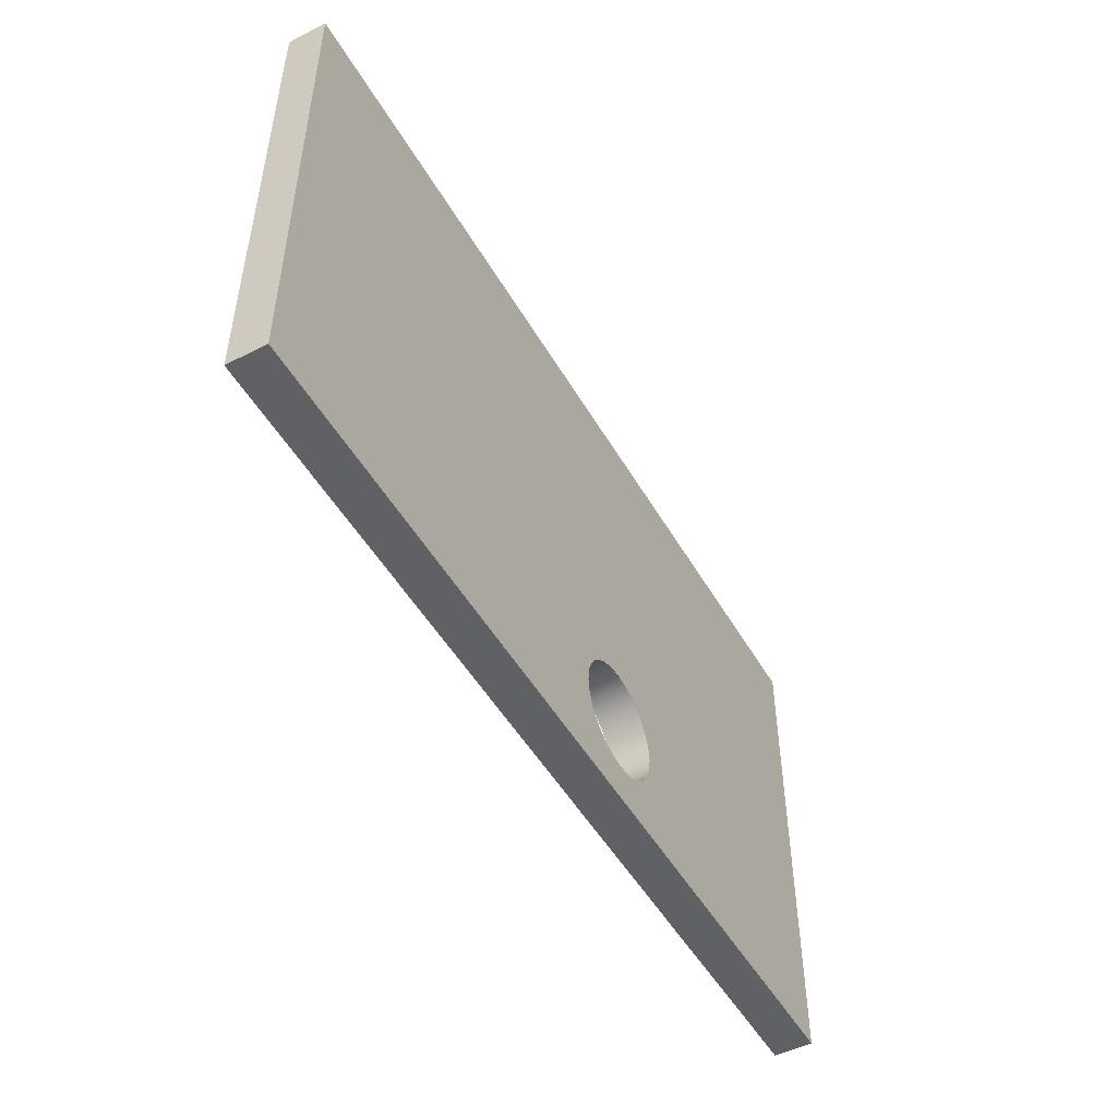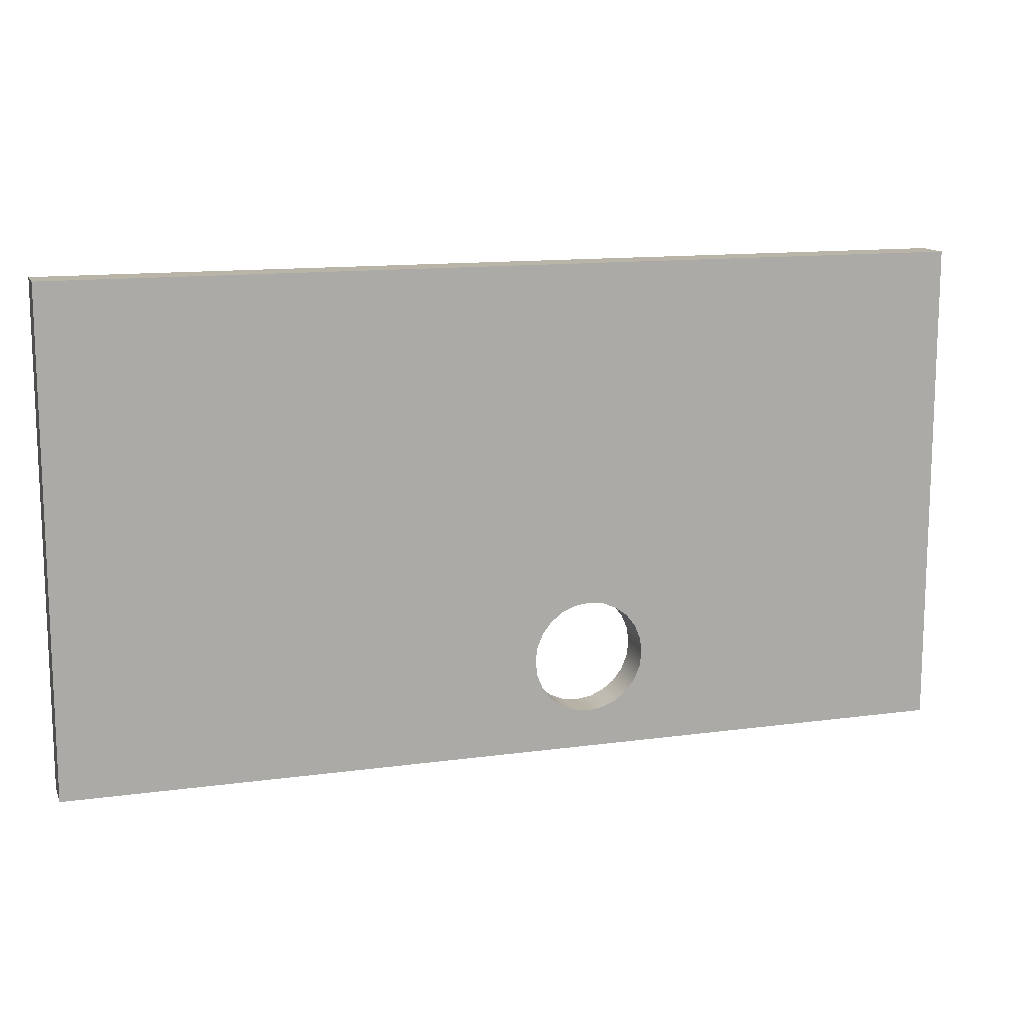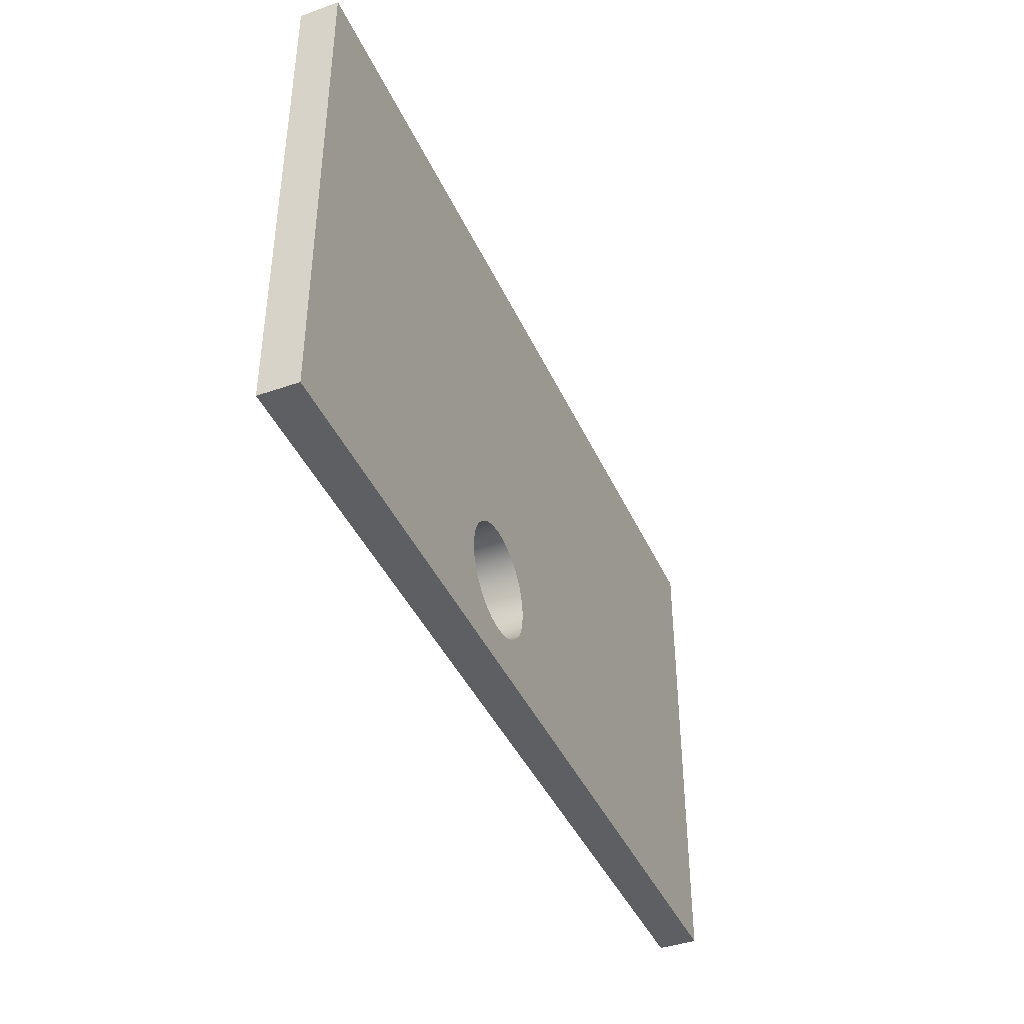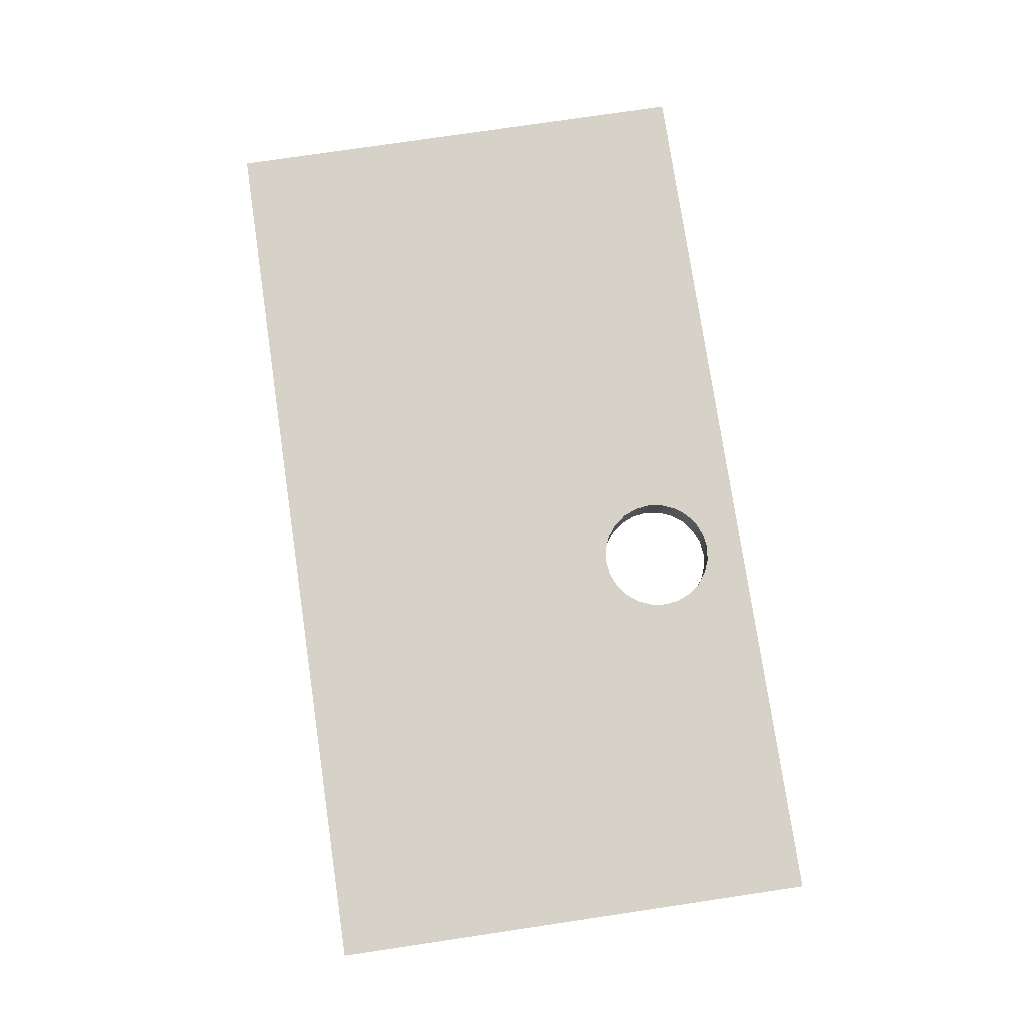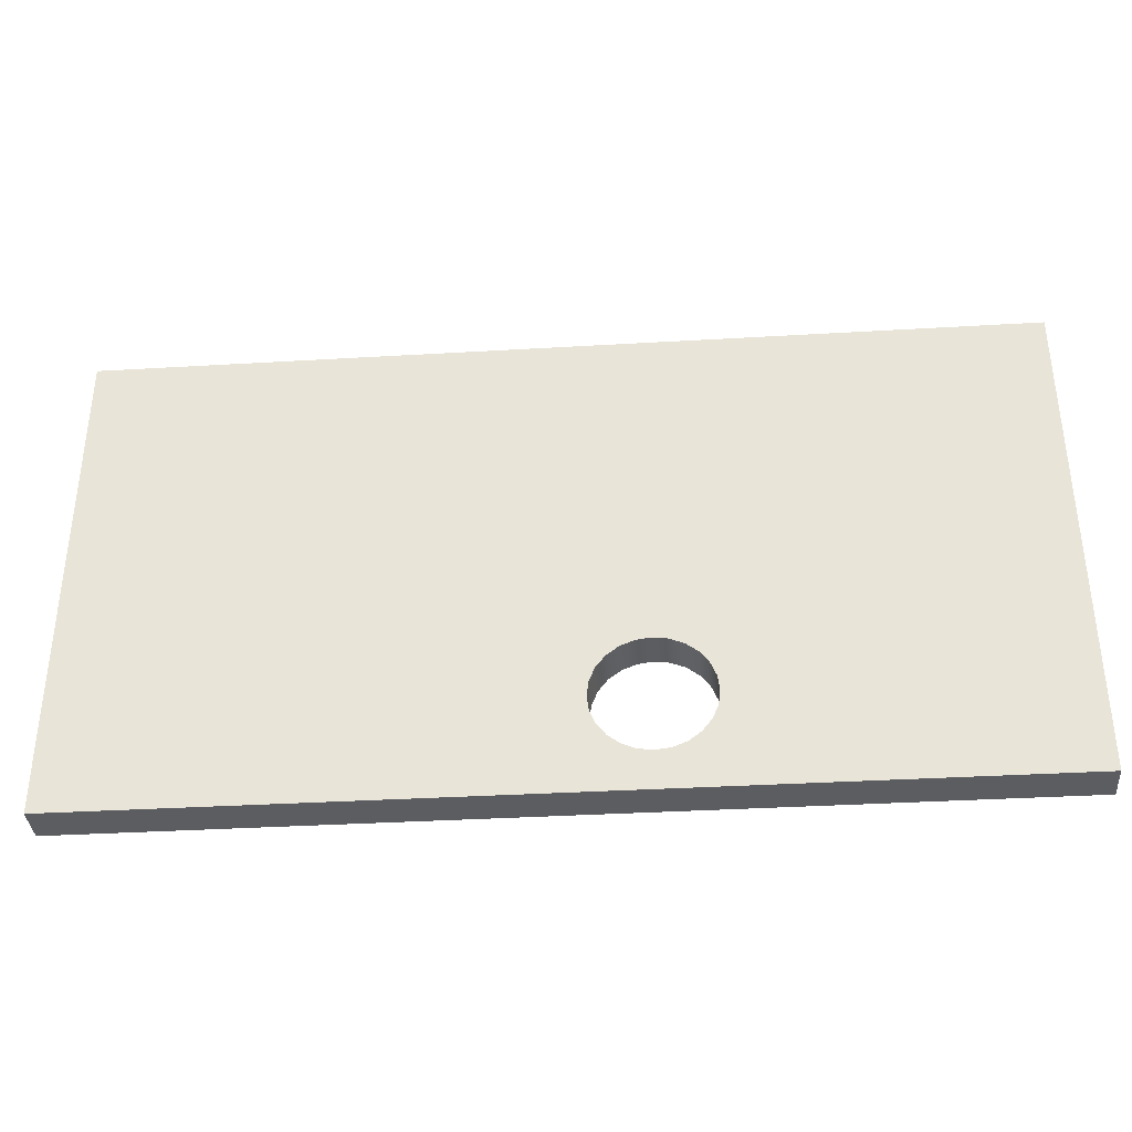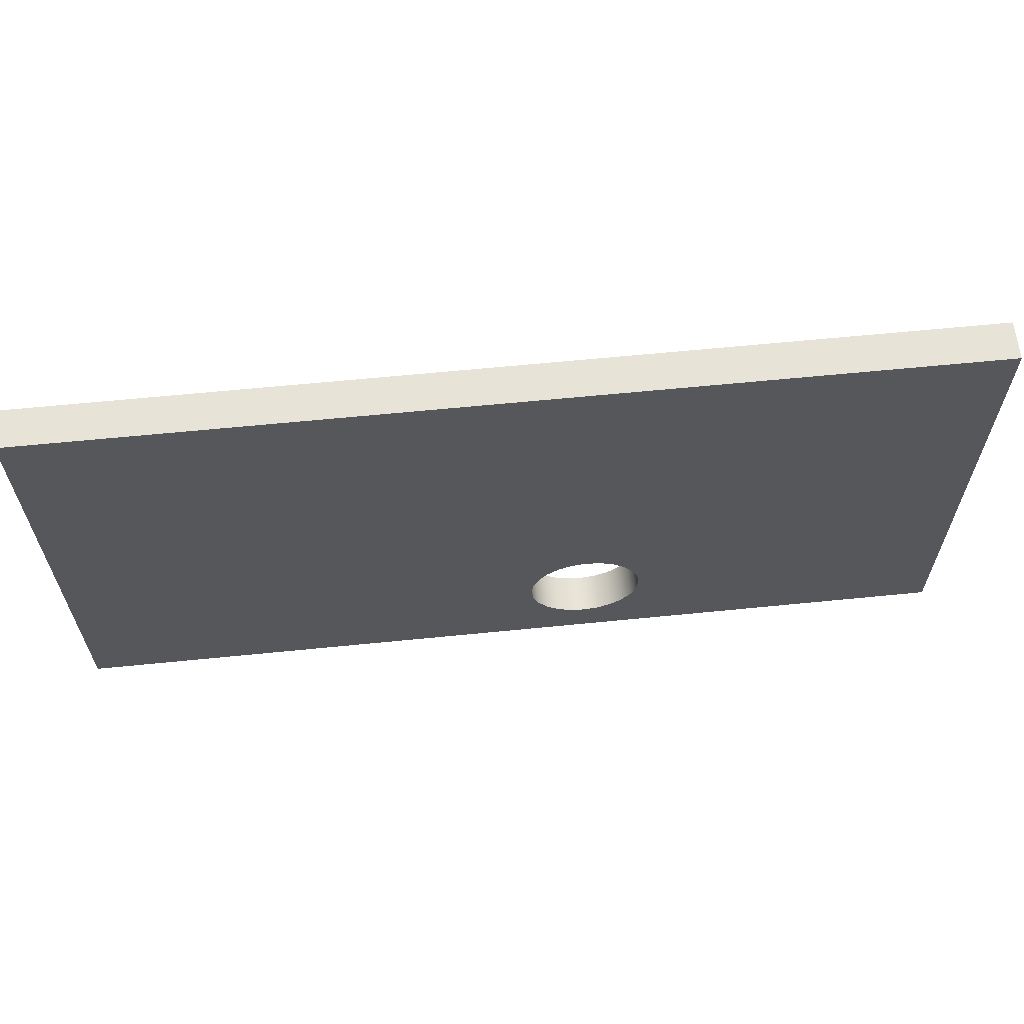
<metadata>
{"format":"obj","ext":"obj","renderer":"f3d","projection":"perspective","resolution":1024,"background":"white","views":[{"elev":-49.8,"azim":-60.9,"up":"+Z"},{"elev":13.0,"azim":-17.4,"up":"+Z"},{"elev":-41.5,"azim":112.9,"up":"+Z"},{"elev":77.3,"azim":81.6,"up":"+Y"},{"elev":-36.3,"azim":4.4,"up":"+Z"},{"elev":62.7,"azim":-5.8,"up":"+Z"}]}
</metadata>
<code>
v 0.7 0 3.2
v 0.6898 0 3.278
v 0.6598 0 3.35
v 0.6121 0 3.412
v 0.55 0 3.46
v 0.4776 0 3.49
v 0.4 0 3.5
v 0.3224 0 3.49
v 0.25 0 3.46
v 0.1879 0 3.412
v 0.1402 0 3.35
v 0.1102 0 3.278
v 0.1 0 3.2
v 0.1102 0 3.122
v 0.1402 0 3.05
v 0.1879 0 2.988
v 0.25 0 2.94
v 0.3224 0 2.91
v 0.4 0 2.9
v 0.4776 0 2.91
v 0.55 0 2.94
v 0.6121 0 2.988
v 0.6598 0 3.05
v 0.6898 0 3.122
v 0.7 0.2 3.2
v 0.6898 0.2 3.122
v 0.6598 0.2 3.05
v 0.6121 0.2 2.988
v 0.55 0.2 2.94
v 0.4776 0.2 2.91
v 0.4 0.2 2.9
v 0.3224 0.2 2.91
v 0.25 0.2 2.94
v 0.1879 0.2 2.988
v 0.1402 0.2 3.05
v 0.1102 0.2 3.122
v 0.1 0.2 3.2
v 0.1102 0.2 3.278
v 0.1402 0.2 3.35
v 0.1879 0.2 3.412
v 0.25 0.2 3.46
v 0.3224 0.2 3.49
v 0.4 0.2 3.5
v 0.4776 0.2 3.49
v 0.55 0.2 3.46
v 0.6121 0.2 3.412
v 0.6598 0.2 3.35
v 0.6898 0.2 3.278
v 0.7 0 3.2
v 0.7 0.2 3.2
v -2.4 0 2.7
v -2.4 0 5.3
v -2.4 0.2 5.3
v -2.4 0.2 2.7
v 2.4 0 2.7
v -2.4 0 2.7
v -2.4 0.2 2.7
v 2.4 0.2 2.7
v 2.4 0 5.3
v 2.4 0 2.7
v 2.4 0.2 2.7
v 2.4 0.2 5.3
v -2.4 0 5.3
v 2.4 0 5.3
v 2.4 0.2 5.3
v -2.4 0.2 5.3
v 0.7 0.2 3.2
v 0.6898 0.2 3.278
v 0.6598 0.2 3.35
v 0.6121 0.2 3.412
v 0.55 0.2 3.46
v 0.4776 0.2 3.49
v 0.4 0.2 3.5
v 0.3224 0.2 3.49
v 0.25 0.2 3.46
v 0.1879 0.2 3.412
v 0.1402 0.2 3.35
v 0.1102 0.2 3.278
v 0.1 0.2 3.2
v 0.1102 0.2 3.122
v 0.1402 0.2 3.05
v 0.1879 0.2 2.988
v 0.25 0.2 2.94
v 0.3224 0.2 2.91
v 0.4 0.2 2.9
v 0.4776 0.2 2.91
v 0.55 0.2 2.94
v 0.6121 0.2 2.988
v 0.6598 0.2 3.05
v 0.6898 0.2 3.122
v -2.4 0.2 5.3
v 2.4 0.2 5.3
v 2.4 0.2 2.7
v -2.4 0.2 2.7
v 0.7 0 3.2
v 0.6898 0 3.122
v 0.6598 0 3.05
v 0.6121 0 2.988
v 0.55 0 2.94
v 0.4776 0 2.91
v 0.4 0 2.9
v 0.3224 0 2.91
v 0.25 0 2.94
v 0.1879 0 2.988
v 0.1402 0 3.05
v 0.1102 0 3.122
v 0.1 0 3.2
v 0.1102 0 3.278
v 0.1402 0 3.35
v 0.1879 0 3.412
v 0.25 0 3.46
v 0.3224 0 3.49
v 0.4 0 3.5
v 0.4776 0 3.49
v 0.55 0 3.46
v 0.6121 0 3.412
v 0.6598 0 3.35
v 0.6898 0 3.278
v 2.4 0 5.3
v -2.4 0 5.3
v -2.4 0 2.7
v 2.4 0 2.7
g 49544d3a-e2f9-11ea-a350-54bf646e7e1f
f 2 48 1
f 1 48 50
f 49 25 24
f 24 25 26
f 24 26 23
f 23 26 27
f 23 27 22
f 22 27 28
f 22 28 21
f 21 28 29
f 21 29 20
f 20 29 30
f 20 30 19
f 19 30 31
f 19 31 18
f 18 31 32
f 18 32 17
f 17 32 33
f 17 33 16
f 16 33 34
f 16 34 15
f 15 34 35
f 15 35 14
f 14 35 36
f 14 36 13
f 13 36 37
f 13 37 12
f 12 37 38
f 12 38 11
f 11 38 39
f 11 39 10
f 10 39 40
f 10 40 9
f 9 40 41
f 9 41 8
f 8 41 42
f 8 42 7
f 7 42 43
f 7 43 6
f 6 43 44
f 6 44 5
f 5 44 45
f 5 45 4
f 4 45 46
f 4 46 3
f 3 46 47
f 3 47 2
f 2 47 48
g 490bac2c-e2f9-11ea-beb9-54bf646e7e1f
f 51 52 54
f 54 52 53
g 490bfa4a-e2f9-11ea-943c-54bf646e7e1f
f 55 56 58
f 58 56 57
g 490c213e-e2f9-11ea-964f-54bf646e7e1f
f 59 60 62
f 62 60 61
g 490c6f42-e2f9-11ea-883f-54bf646e7e1f
f 63 64 66
f 66 64 65
g 490cbda4-e2f9-11ea-bc25-54bf646e7e1f
f 90 67 93
f 93 67 68
f 93 68 69
f 69 70 93
f 93 70 92
f 92 70 71
f 92 71 72
f 72 73 92
f 92 73 91
f 91 73 74
f 91 74 75
f 75 76 91
f 91 76 94
f 94 76 77
f 94 77 78
f 78 79 94
f 94 79 80
f 94 80 81
f 81 82 94
f 94 82 83
f 94 83 84
f 84 85 94
f 94 85 93
f 93 85 86
f 93 86 87
f 87 88 93
f 93 88 89
f 93 89 90
g 490d0bba-e2f9-11ea-bfef-54bf646e7e1f
f 118 95 122
f 122 95 96
f 122 96 97
f 97 98 122
f 122 98 99
f 122 99 100
f 100 101 122
f 122 101 121
f 121 101 102
f 121 102 103
f 103 104 121
f 121 104 105
f 121 105 106
f 106 107 121
f 121 107 108
f 121 108 109
f 109 110 121
f 121 110 120
f 120 110 111
f 120 111 112
f 112 113 120
f 120 113 119
f 119 113 114
f 119 114 115
f 115 116 119
f 119 116 122
f 122 116 117
f 122 117 118

</code>
